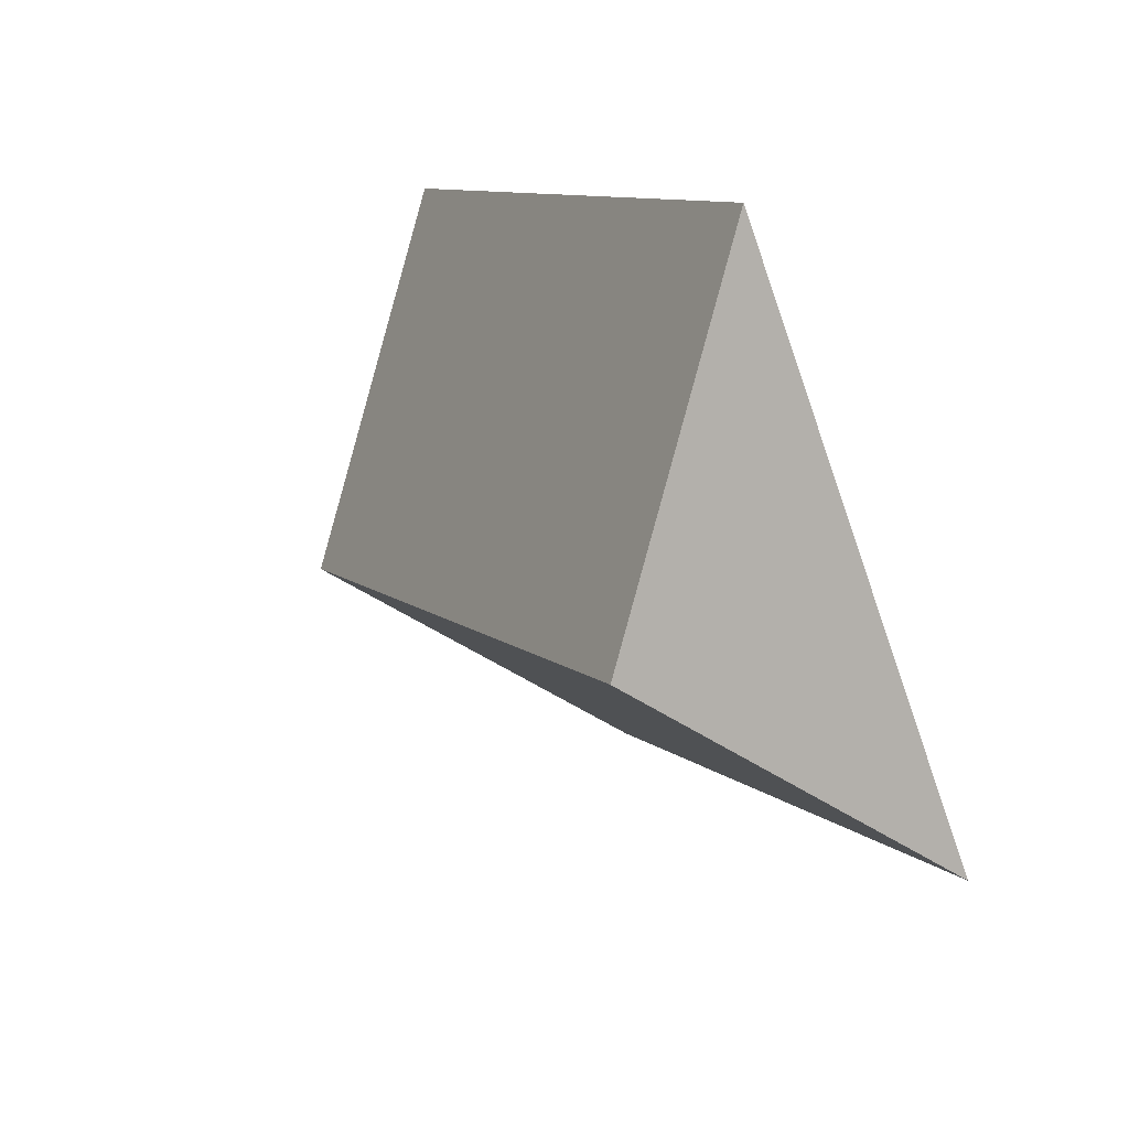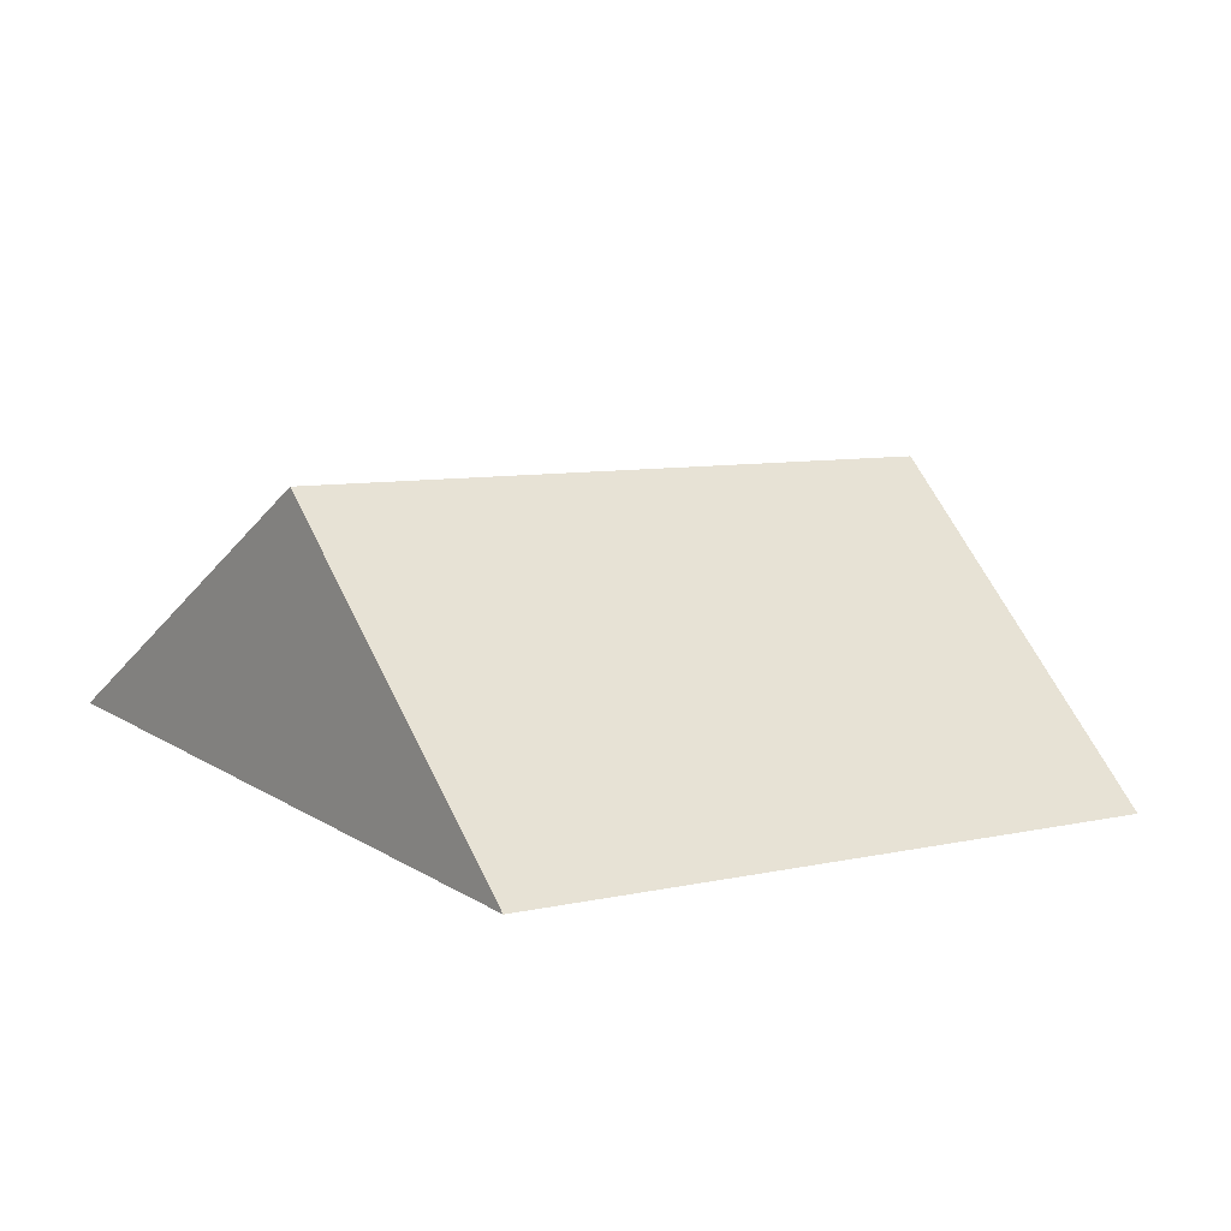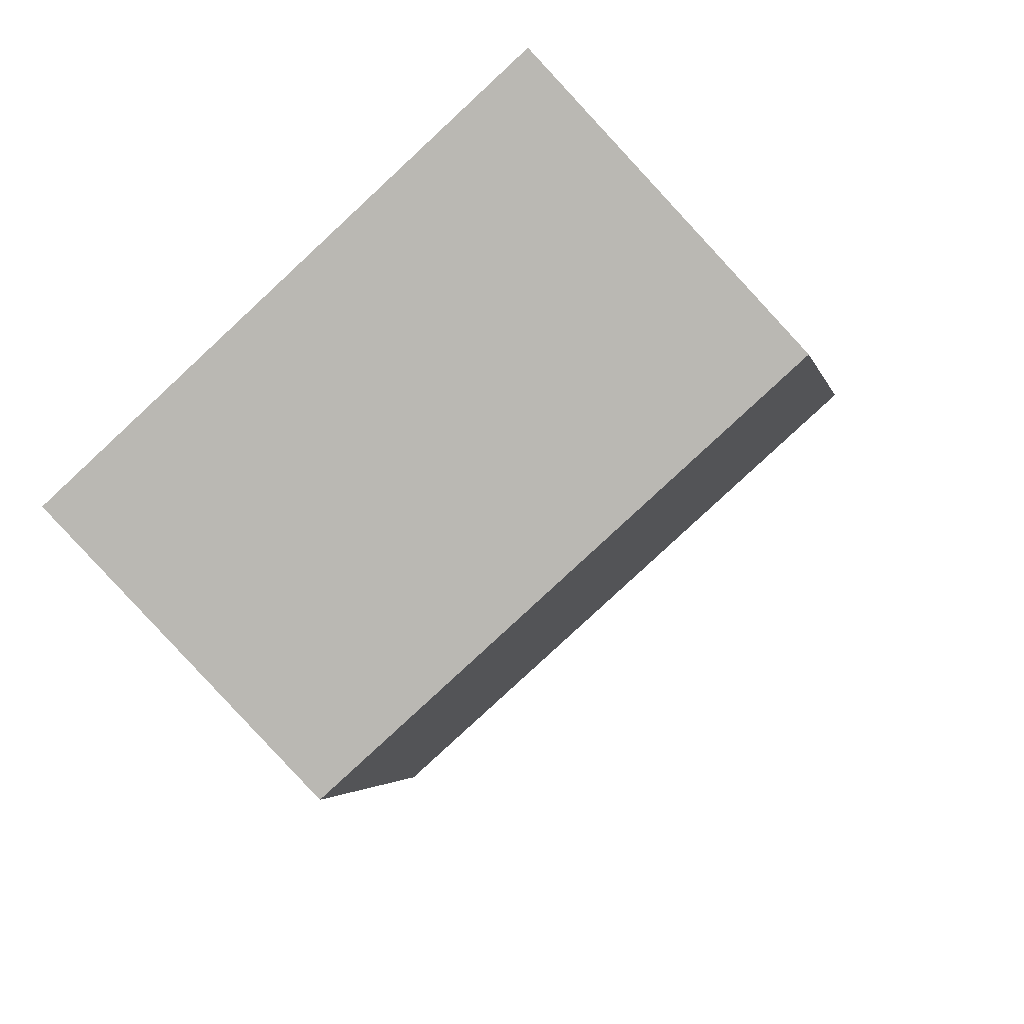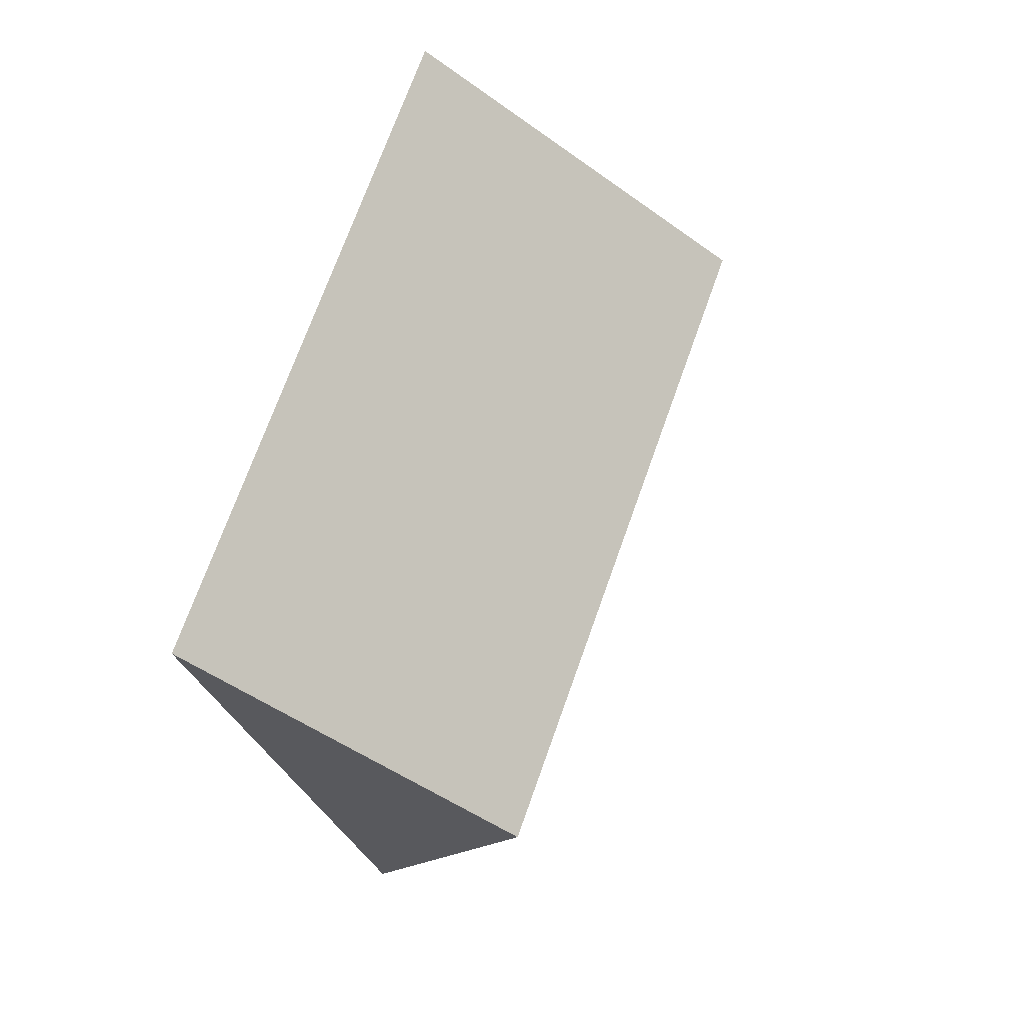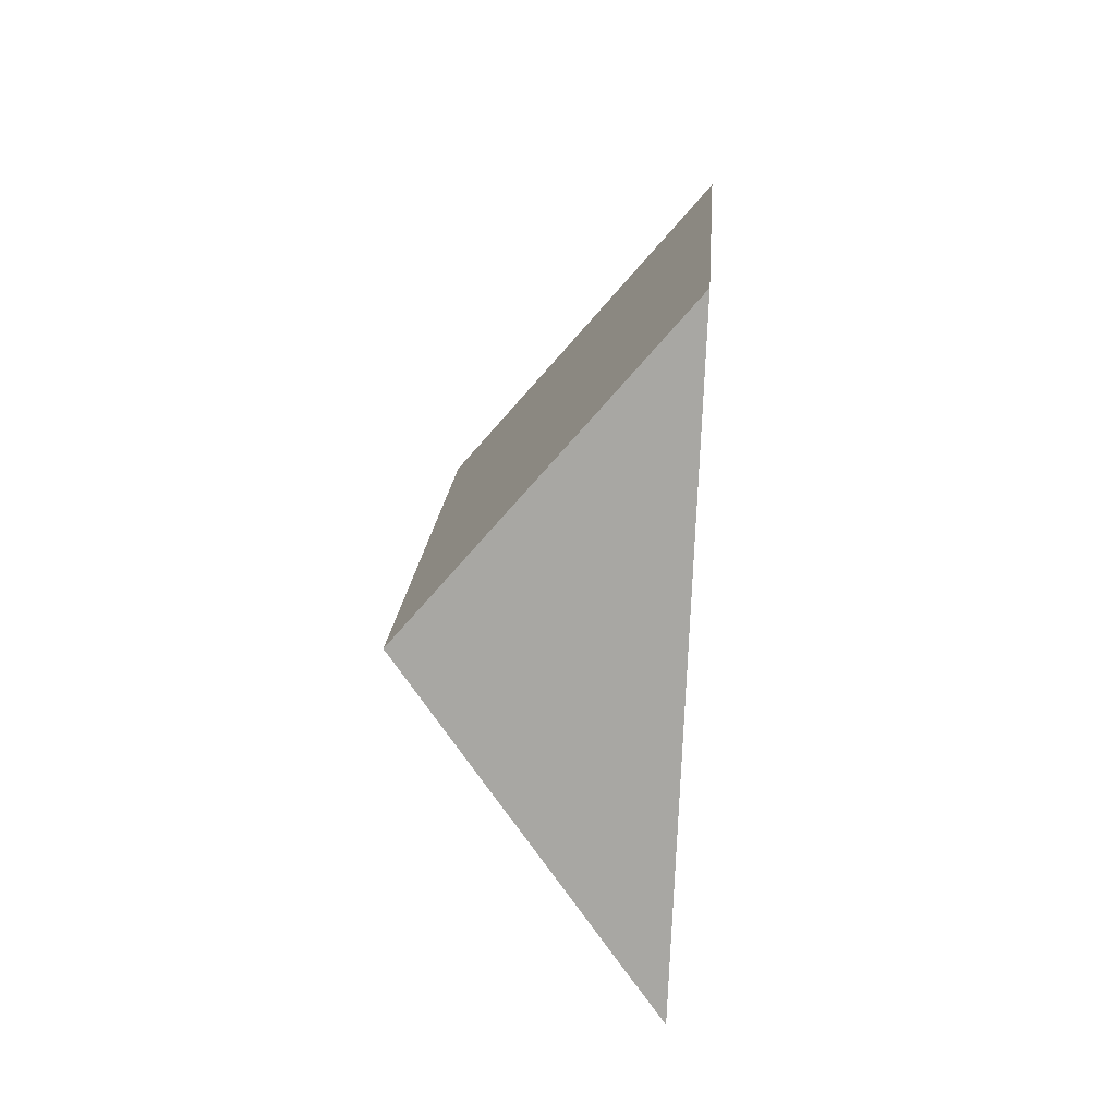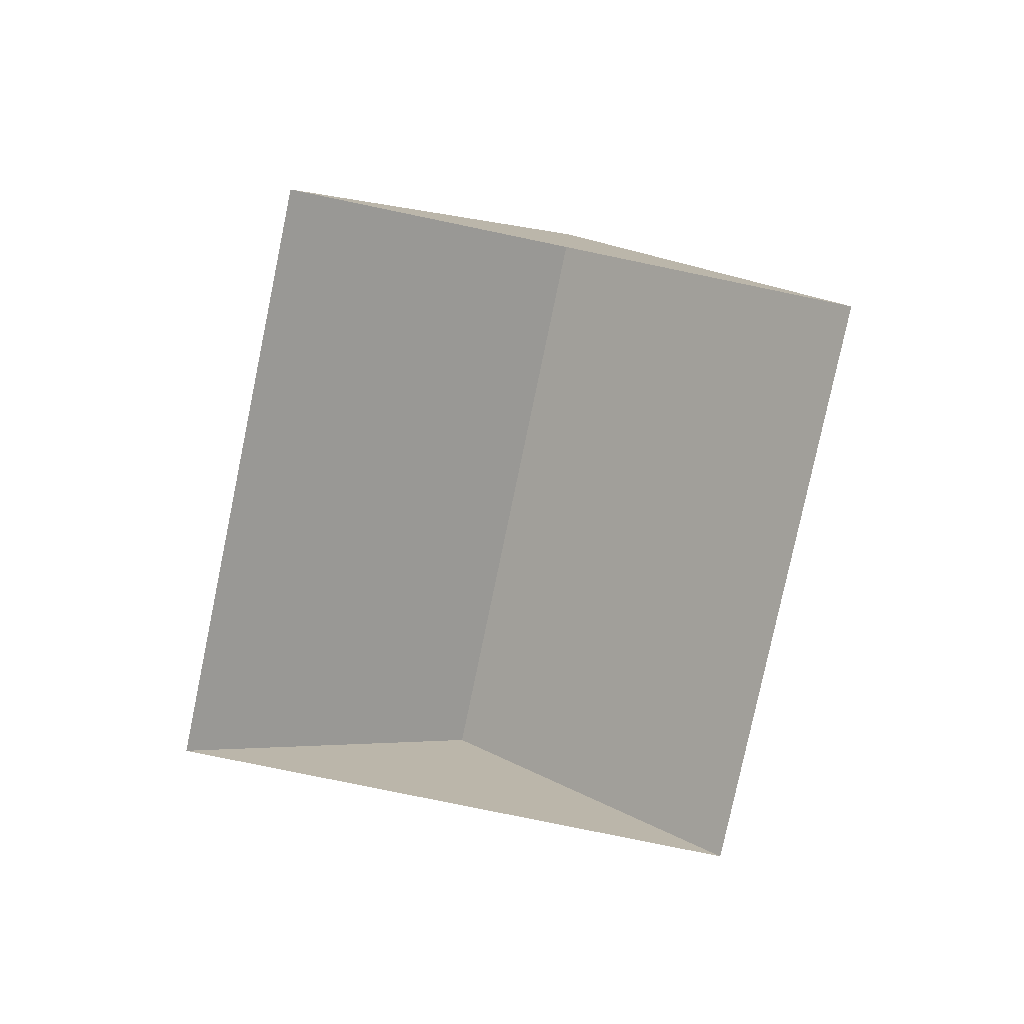
<metadata>
{"format":"obj","ext":"obj","renderer":"f3d","projection":"perspective","resolution":1024,"background":"white","views":[{"elev":51.1,"azim":-123.1,"up":"+Z"},{"elev":-77.7,"azim":175.6,"up":"+Z"},{"elev":36.8,"azim":156.7,"up":"+Z"},{"elev":28.7,"azim":114.4,"up":"+Z"},{"elev":52.2,"azim":-85.8,"up":"+Z"},{"elev":-78.9,"azim":-64.6,"up":"+Y"}]}
</metadata>
<code>
o BK39_500_017027_0049_roof
v 212.2 145 -193.7
v 265.1 75 -123.8
v 158.4 75 -264.9
v 66.14 145 -83.11
v 12.32 75 -154.2
v 119 75 -13.26
v 265.1 0 -123.8
v 158.4 0 -264.9
v 12.32 0 -154.2
v 119 0 -13.26
f 6 2 1 4
f 4 1 3 5
f 6 4 5
f 3 1 2

</code>
